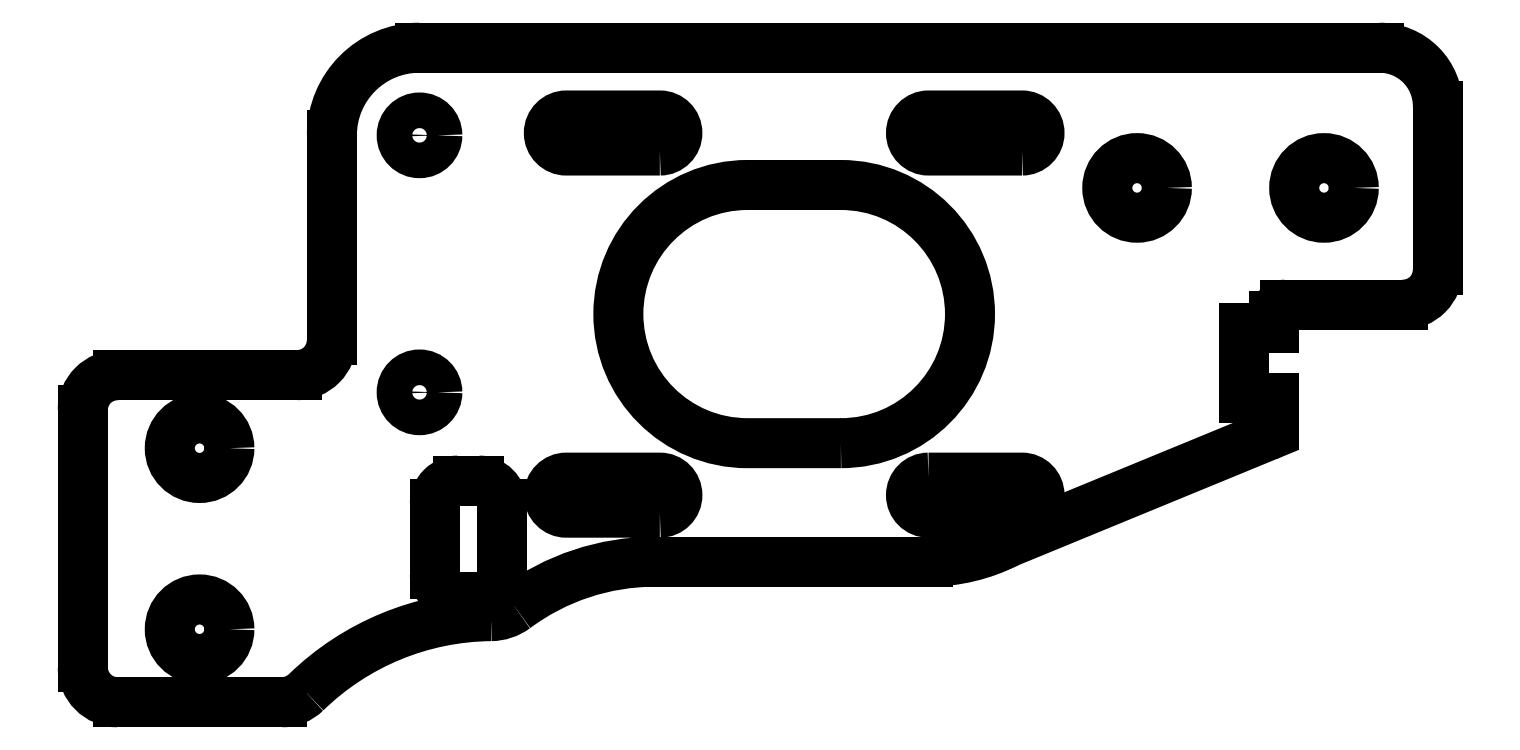
<metadata>
{"format":"dxf","ext":"dxf","renderer":"ezdxf+matplotlib","layout":"modelspace","background":"white","min_lineweight":24,"dpi":150}
</metadata>
<code>
0
SECTION
2
ENTITIES
0
LINE
8
0
10
-78
20
339
30
0
11
-78
21
323.4
31
0
0
ARC
8
0
10
-75
20
339
30
0
40
3
210
0
220
-0
230
1
50
90
51
180
0
ARC
8
0
10
-59.67
20
345
30
0
40
3
210
0
220
0
230
1
50
-90
51
0
0
LINE
8
0
10
-56.67
20
362.5
30
0
11
-56.67
21
345
31
0
0
ARC
8
0
10
-49.17
20
362.5
30
0
40
7.5
210
0
220
0
230
1
50
90
51
180
0
LINE
8
0
10
33
20
370
30
0
11
-49.17
21
370
31
0
0
ARC
8
0
10
33
20
365
30
0
40
5
210
-0
220
0
230
1
50
0
51
90
0
LINE
8
0
10
38
20
351
30
0
11
38
21
365
31
0
0
ARC
8
0
10
35
20
351
30
0
40
3
210
0
220
0
230
1
50
-90
51
0
0
LINE
8
0
10
35
20
348
30
0
11
24.94
21
348
31
0
0
ARC
8
0
10
24.94
20
347
30
0
40
1
210
0
220
0
230
1
50
90
51
180
0
LINE
8
0
10
21.4
20
346
30
0
11
23.94
21
346
31
0
0
LINE
8
0
10
21.4
20
340
30
0
11
21.4
21
346
31
0
0
LINE
8
0
10
21.4
20
340
30
0
11
23.94
21
340
31
0
0
LINE
8
0
10
23.94
20
340
30
0
11
23.94
21
337.7
31
0
0
LINE
8
0
10
23.32
20
336.8
30
0
11
1.145
21
327.7
31
0
0
ARC
8
0
10
22.94
20
337.7
30
0
40
1
210
-0
220
0
230
1
50
292.5
51
360
0
LINE
8
0
10
23.94
20
346
30
0
11
23.94
21
347
31
0
0
CIRCLE
8
0
10
12.25
20
358
30
0
40
2.55
210
0
220
-0
230
1
0
CIRCLE
8
0
10
28.25
20
358
30
0
40
2.55
210
0
220
-0
230
1
0
ARC
8
0
10
-5.644
20
341
30
0
40
15
210
0
220
0
230
1
50
270
51
296.9
0
LINE
8
0
10
-29.03
20
326
30
0
11
-5.644
21
326
31
0
0
ARC
8
0
10
-43.1
20
325
30
0
40
3.6
210
-0
220
0
230
1
50
270.6
51
306.6
0
ARC
8
0
10
-29.03
20
306
30
0
40
20
210
0
220
-0
230
1
50
90
51
126.6
0
LINE
8
0
10
-59.67
20
342
30
0
11
-75
21
342
31
0
0
CIRCLE
8
0
10
-68
20
335.8
30
0
40
2.55
210
0
220
-0
230
1
0
LINE
8
0
10
-47.86
20
325
30
0
11
-47.86
21
331
31
0
0
ARC
8
0
10
-45.86
20
331
30
0
40
2
210
0
220
-0
230
1
50
90
51
180
0
ARC
8
0
10
-45.86
20
325
30
0
40
2
210
0
220
0
230
1
50
180
51
270
0
CIRCLE
8
0
10
-68
20
320.3
30
0
40
2.55
210
0
220
-0
230
1
0
LINE
8
0
10
-78
20
323.4
30
0
11
-78
21
317
31
0
0
ARC
8
0
10
-75
20
317
30
0
40
3
210
0
220
0
230
1
50
180
51
270
0
LINE
8
0
10
-75
20
314
30
0
11
-60.98
21
314
31
0
0
ARC
8
0
10
-60.98
20
317
30
0
40
3
210
0
220
0
230
1
50
270
51
314.2
0
ARC
8
0
10
-42.84
20
298.4
30
0
40
23
210
0
220
0
230
1
50
90.57
51
134.2
0
CIRCLE
8
0
10
-49.17
20
340.5
30
0
40
1.525
210
0
220
0
230
1
0
CIRCLE
8
0
10
-49.17
20
362.5
30
0
40
1.525
210
0
220
0
230
1
0
LWPOLYLINE
8
0
90
4
70
1
43
0
10
-28.6
20
330.2
10
-36.6
20
330.2
42
-1
10
-36.6
20
333.2
10
-28.6
20
333.2
42
-1
0
LWPOLYLINE
8
0
90
4
70
1
43
0
10
-5.601
20
333.2
42
1
10
-5.601
20
330.2
10
2.399
20
330.2
42
1
10
2.399
20
333.2
0
LWPOLYLINE
8
0
90
4
70
1
43
0
10
-13.1
20
336.2
42
1
10
-13.1
20
358.3
10
-21.1
20
358.3
42
1
10
-21.1
20
336.2
0
LWPOLYLINE
8
0
90
4
70
1
43
0
10
2.399
20
361.2
10
-5.601
20
361.2
42
-1
10
-5.601
20
364.2
10
2.399
20
364.2
42
-1
0
LWPOLYLINE
8
0
90
4
70
1
43
0
10
-28.6
20
361.2
42
1
10
-28.6
20
364.2
10
-36.6
20
364.2
42
1
10
-36.6
20
361.2
0
ARC
8
0
10
-44.1
20
331
30
0
40
2
210
0
220
-0
230
1
50
0
51
90
0
LINE
8
0
10
-42.1
20
331
30
0
11
-42.1
21
325
31
0
0
ARC
8
0
10
-44.1
20
325
30
0
40
2
210
-0
220
0
230
1
50
-90
51
0
0
LINE
8
0
10
-45.86
20
333
30
0
11
-44.1
21
333
31
0
0
LINE
8
0
10
-45.86
20
323
30
0
11
-44.1
21
323
31
0
0
ENDSEC
0
EOF

</code>
